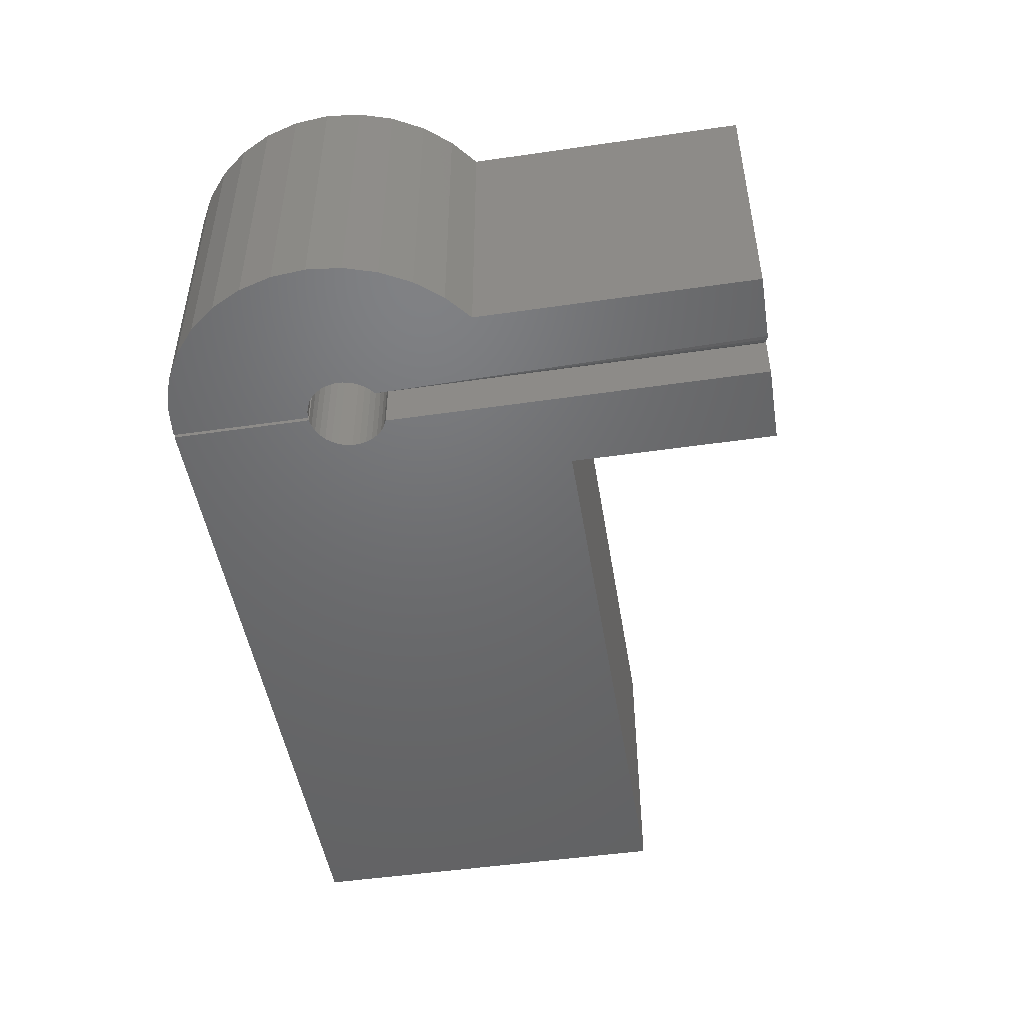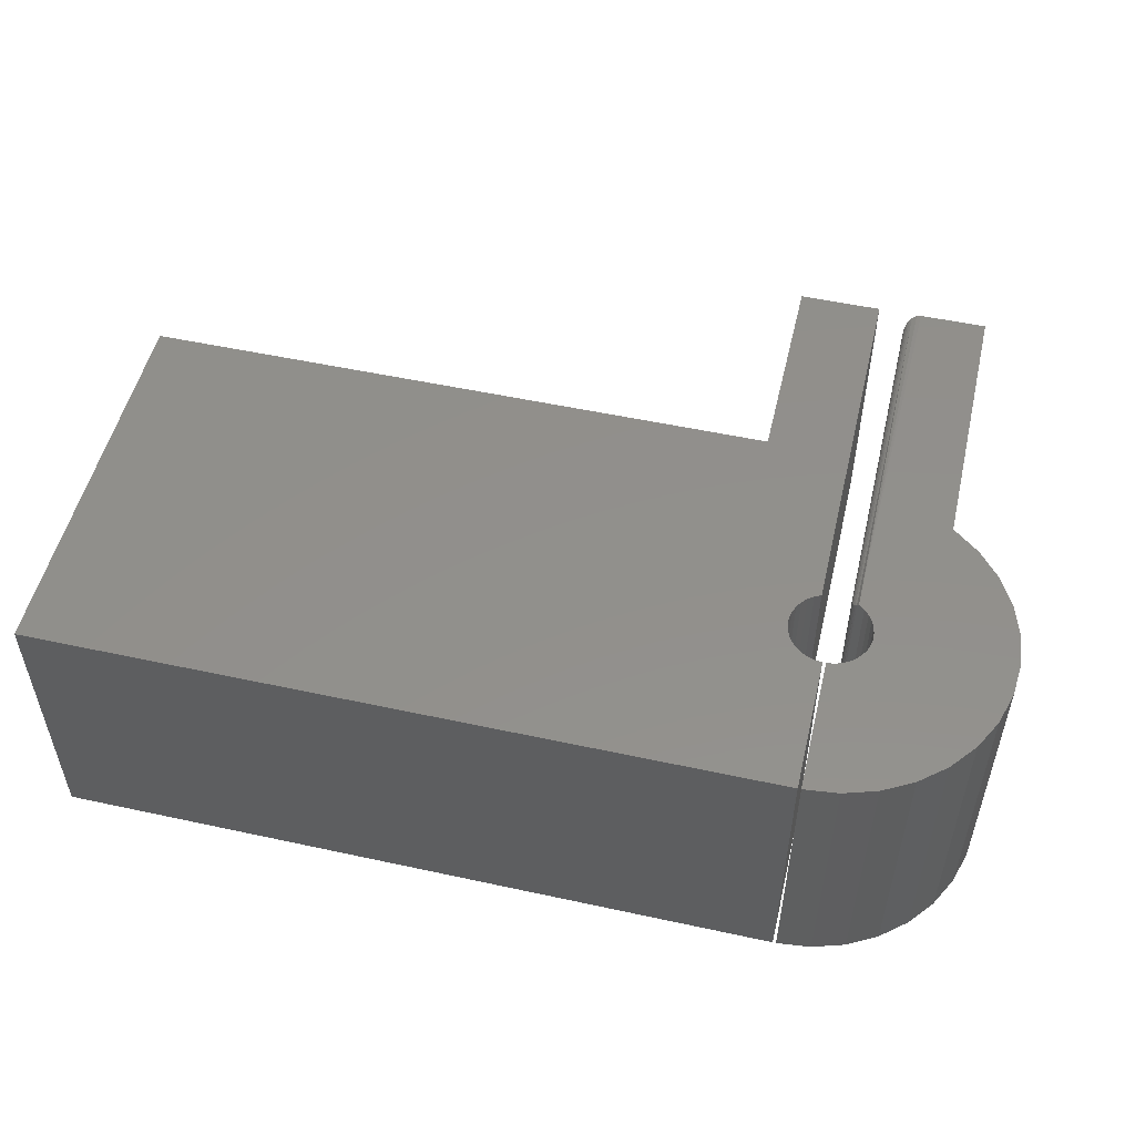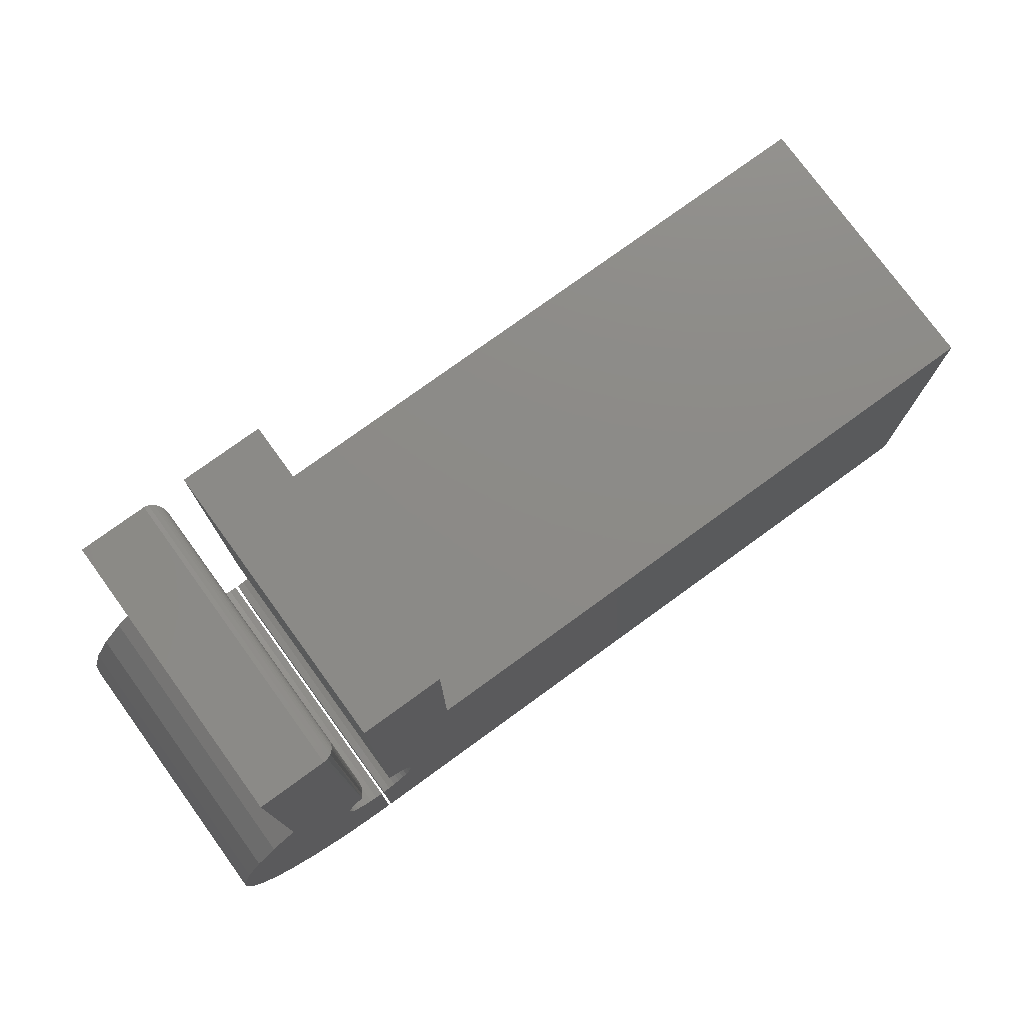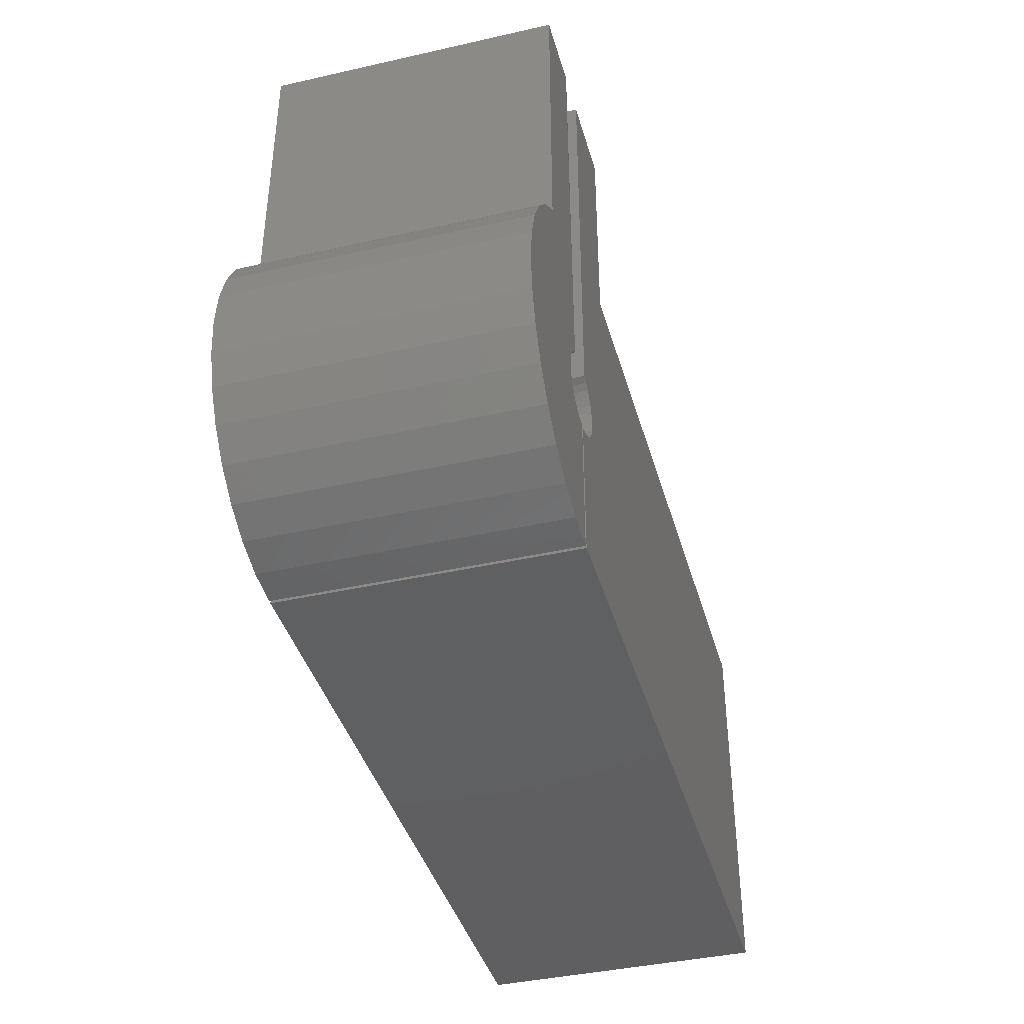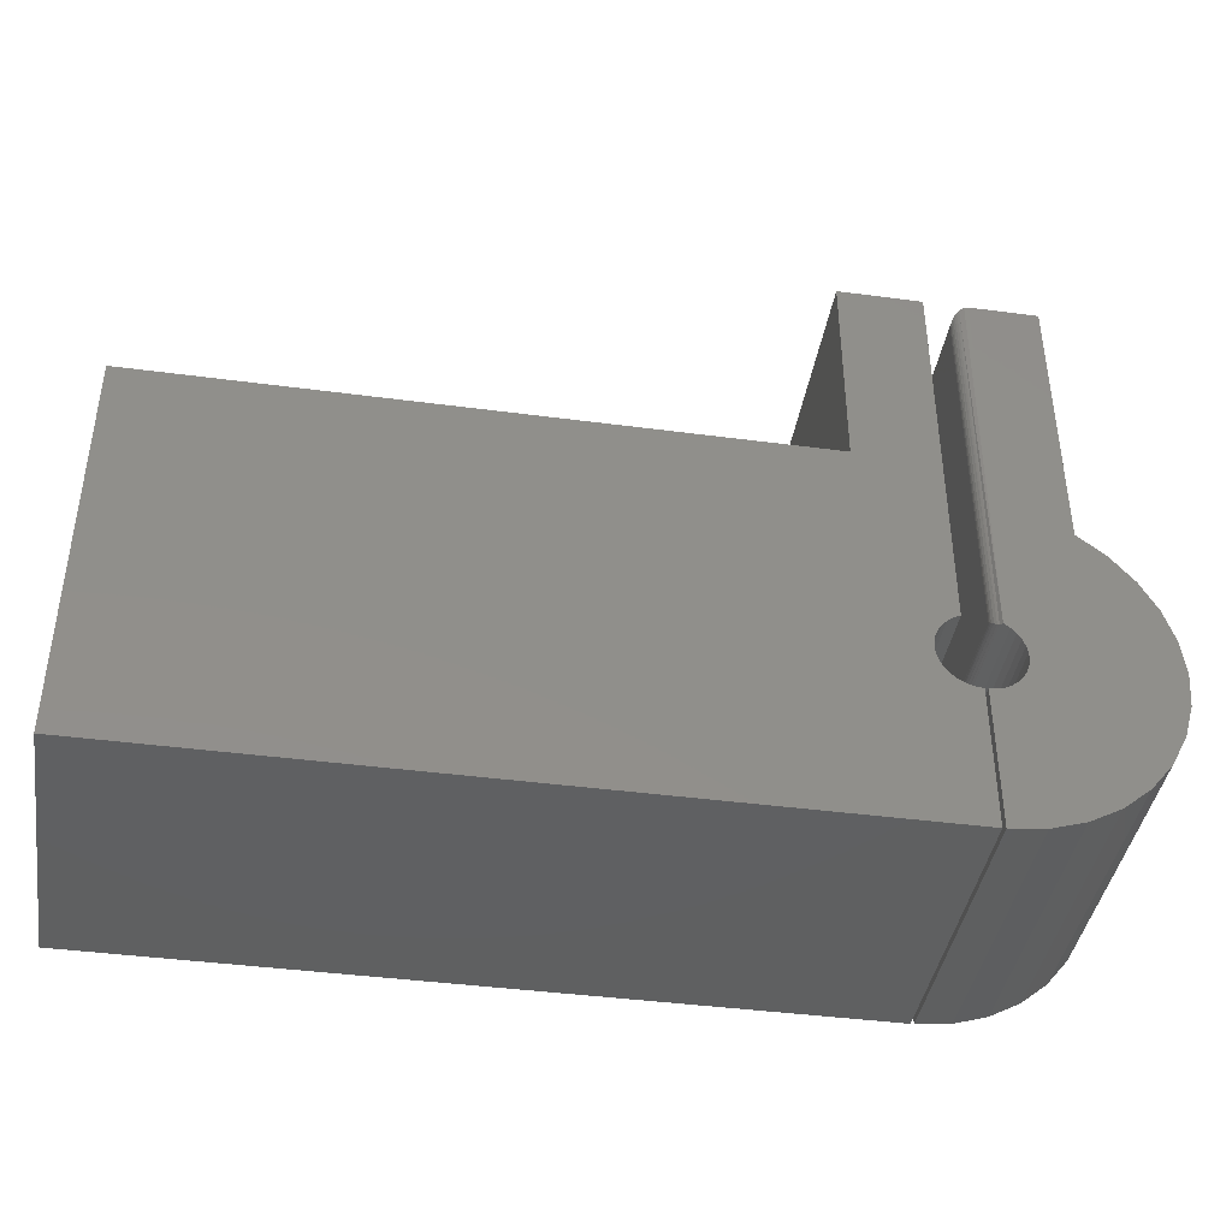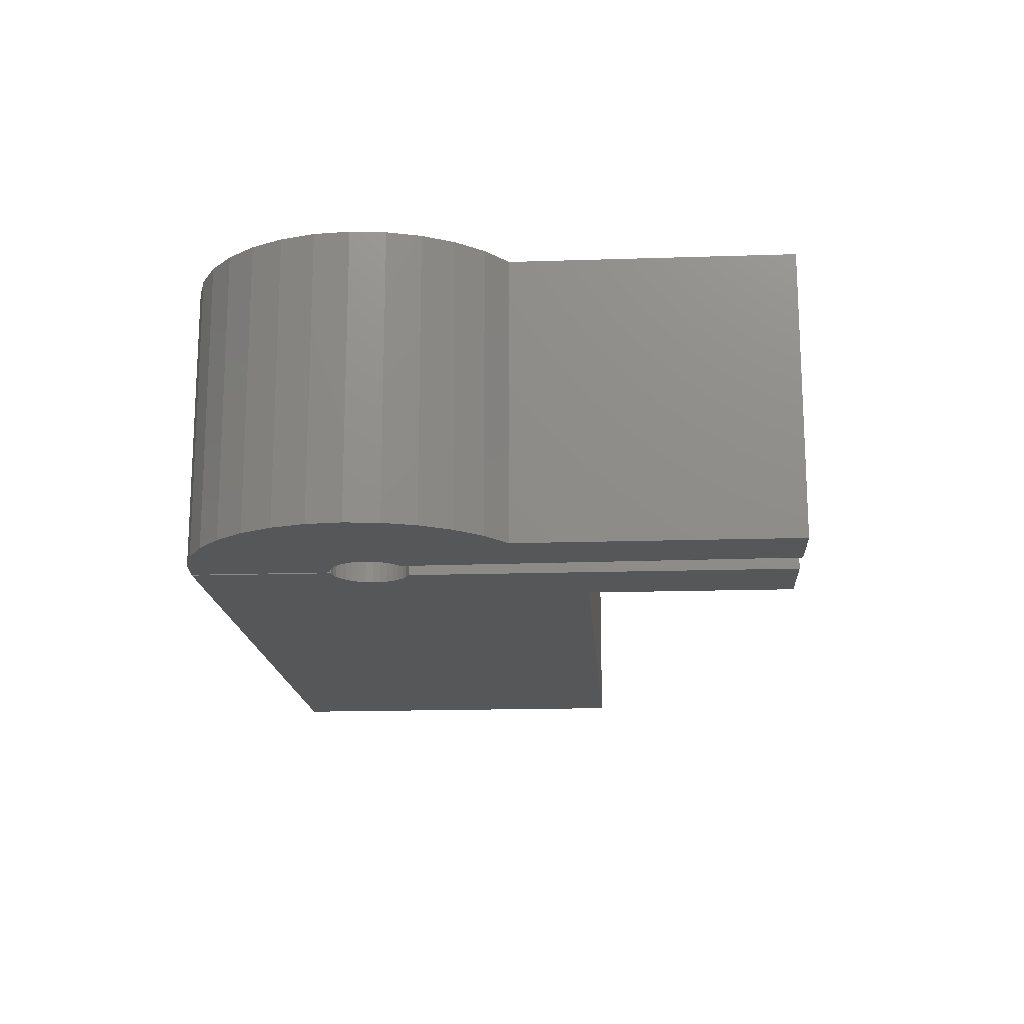
<metadata>
{"format":"stl","ext":"stl","renderer":"f3d","projection":"perspective","resolution":1024,"background":"white","views":[{"elev":-48.6,"azim":99.2,"up":"+Z"},{"elev":52.2,"azim":13.2,"up":"+Z"},{"elev":76.8,"azim":144.0,"up":"+Y"},{"elev":-40.4,"azim":105.5,"up":"+Y"},{"elev":-41.1,"azim":-9.2,"up":"+Y"},{"elev":-16.6,"azim":93.8,"up":"+Z"}]}
</metadata>
<code>
# stl→obj: 140 verts, 272 faces
v -0.3606 0.5234 0.1406
v -0.3605 0.3343 0.1418
v -0.3605 0.5247 0.1419
v -0.3606 0.3865 0.1406
v -0.3569 0.3288 0.1484
v -0.3528 0.5312 0.1484
v -0.355 0.5309 0.1481
v -0.3606 0.3354 0.1406
v -0.3602 0.3331 0.143
v -0.3602 0.5259 0.1431
v -0.3596 0.3316 0.1445
v -0.3597 0.527 0.1442
v -0.3587 0.3303 0.1458
v -0.3591 0.5281 0.1453
v -0.3582 0.529 0.1462
v -0.3579 0.3295 0.1466
v -0.3573 0.5298 0.147
v -0.3606 0.3354 0.007812
v -0.3605 0.5247 0.006571
v -0.3606 0.3346 0.006933
v -0.3606 0.3865 0.007812
v -0.3573 0.5298 0.001405
v -0.3581 0.3297 0.00211
v -0.3582 0.529 0.00221
v -0.3592 0.3309 0.003289
v -0.3591 0.5281 0.003156
v -0.3599 0.3323 0.004654
v -0.3597 0.527 0.004218
v -0.3603 0.3334 0.005779
v -0.3602 0.5259 0.005364
v -0.3606 0.5234 0.007812
v -0.3569 0.3288 0
v -0.355 0.5309 0.0003152
v -0.3528 0.5312 0
v -0.3539 0.3266 0.1484
v -0.3473 0.3135 0.1484
v -0.3473 0.3098 0.1484
v -0.2766 0.3109 0.1484
v -0.3479 0.3061 0.1484
v -0.3514 0.3238 0.1484
v -0.3494 0.3206 0.1484
v -0.2785 0.3287 0.1484
v -0.2838 0.3458 0.1484
v -0.2924 0.3615 0.1484
v -0.3039 0.3753 0.1484
v -0.3178 0.3865 0.1484
v -0.3178 0.5312 0.1484
v -0.348 0.3172 0.1484
v -0.2782 0.2931 0.1484
v -0.3492 0.3026 0.1484
v -0.3512 0.2994 0.1484
v -0.3537 0.2966 0.1484
v -0.3566 0.2943 0.1484
v -0.3599 0.2926 0.1484
v -0.3635 0.2915 0.1484
v -0.2833 0.2759 0.1484
v -0.3672 0.2911 0.1484
v -0.3672 0.2188 0.1484
v -0.3494 0.2207 0.1484
v -0.3323 0.226 0.1484
v -0.3166 0.2346 0.1484
v -0.3028 0.2461 0.1484
v -0.2916 0.26 0.1484
v -0.3539 0.3266 0
v -0.2766 0.3109 0
v -0.3473 0.3098 0
v -0.3473 0.3135 0
v -0.3479 0.3061 0
v -0.3514 0.3238 0
v -0.3178 0.5312 0
v -0.3178 0.3865 0
v -0.3039 0.3753 0
v -0.2924 0.3615 0
v -0.2838 0.3458 0
v -0.2785 0.3287 0
v -0.3494 0.3206 0
v -0.348 0.3172 0
v -0.2782 0.2931 0
v -0.2833 0.2759 0
v -0.3635 0.2915 0
v -0.3599 0.2926 0
v -0.3566 0.2943 0
v -0.3537 0.2966 0
v -0.3512 0.2994 0
v -0.3492 0.3026 0
v -0.3672 0.2911 0
v -0.2916 0.26 0
v -0.3028 0.2461 0
v -0.3166 0.2346 0
v -0.3323 0.226 0
v -0.3494 0.2207 0
v -0.3672 0.2188 0
v -0.75 0.4226 0.1484
v -0.75 0.4226 0
v -0.75 0.2188 0.1484
v -0.75 0.2188 0
v -0.3754 0.3865 0
v -0.4609 0.4227 0
v -0.4182 0.4227 0
v -0.4182 0.5312 0
v -0.3754 0.5312 0
v -0.3881 0.3063 0
v -0.3868 0.3028 0
v -0.3849 0.2995 0
v -0.3824 0.2967 0
v -0.3795 0.2944 0
v -0.3762 0.2926 0
v -0.3726 0.2915 0
v -0.3688 0.2911 0
v -0.3688 0.2188 0
v -0.3754 0.3306 0
v -0.3788 0.329 0
v -0.3819 0.3268 0
v -0.3844 0.3241 0
v -0.3865 0.3209 0
v -0.3879 0.3174 0
v -0.3887 0.3137 0
v -0.3887 0.31 0
v -0.3754 0.3865 0.1484
v -0.3754 0.5312 0.1484
v -0.4182 0.5312 0.1484
v -0.4182 0.4227 0.1484
v -0.4609 0.4227 0.1484
v -0.3688 0.2188 0.1484
v -0.3688 0.2911 0.1484
v -0.3726 0.2915 0.1484
v -0.3762 0.2926 0.1484
v -0.3795 0.2944 0.1484
v -0.3824 0.2967 0.1484
v -0.3849 0.2995 0.1484
v -0.3868 0.3028 0.1484
v -0.3881 0.3063 0.1484
v -0.3887 0.31 0.1484
v -0.3887 0.3137 0.1484
v -0.3879 0.3174 0.1484
v -0.3865 0.3209 0.1484
v -0.3844 0.3241 0.1484
v -0.3819 0.3268 0.1484
v -0.3788 0.329 0.1484
v -0.3754 0.3306 0.1484
f 1 2 3
f 1 4 2
f 5 6 7
f 8 2 4
f 2 9 3
f 3 9 10
f 10 9 11
f 10 11 12
f 12 11 13
f 12 13 14
f 14 13 15
f 15 13 16
f 15 16 17
f 17 16 5
f 17 5 7
f 18 19 20
f 18 21 19
f 22 23 24
f 23 25 24
f 24 25 26
f 26 25 27
f 26 27 28
f 27 29 28
f 28 29 30
f 30 29 20
f 30 20 19
f 31 19 21
f 32 23 22
f 32 22 33
f 32 33 34
f 6 5 35
f 36 37 38
f 38 37 39
f 40 41 42
f 40 42 43
f 40 43 44
f 40 44 45
f 40 45 46
f 40 46 47
f 40 47 6
f 40 6 35
f 42 41 48
f 42 48 36
f 42 36 38
f 49 38 39
f 49 39 50
f 49 50 51
f 49 51 52
f 49 52 53
f 49 53 54
f 49 54 55
f 49 55 56
f 57 58 59
f 57 59 60
f 57 60 61
f 57 61 62
f 57 62 63
f 57 63 56
f 57 56 55
f 64 32 34
f 65 66 67
f 68 66 65
f 69 64 34
f 69 34 70
f 69 70 71
f 69 71 72
f 69 72 73
f 69 73 74
f 69 74 75
f 69 75 76
f 75 65 67
f 75 67 77
f 75 77 76
f 78 79 80
f 78 80 81
f 78 81 82
f 78 82 83
f 78 83 84
f 78 84 85
f 78 85 68
f 78 68 65
f 86 80 79
f 86 79 87
f 86 87 88
f 86 88 89
f 86 89 90
f 86 90 91
f 86 91 92
f 68 37 66
f 66 37 36
f 66 36 67
f 67 36 48
f 67 48 77
f 77 48 41
f 77 41 76
f 76 41 40
f 76 40 69
f 69 40 35
f 69 35 64
f 64 35 5
f 64 5 32
f 37 68 39
f 39 68 85
f 39 85 50
f 50 85 84
f 50 84 51
f 51 84 83
f 51 83 52
f 52 83 82
f 52 82 53
f 53 82 81
f 53 81 54
f 54 81 80
f 54 80 55
f 55 80 86
f 55 86 57
f 4 21 8
f 8 21 18
f 1 31 4
f 4 31 21
f 70 34 47
f 47 34 6
f 32 16 23
f 32 5 16
f 8 29 2
f 8 18 29
f 18 20 29
f 29 9 2
f 29 27 11
f 11 9 29
f 27 25 13
f 13 11 27
f 25 23 16
f 16 13 25
f 31 3 19
f 31 1 3
f 3 10 19
f 19 10 30
f 10 12 30
f 30 12 28
f 12 14 28
f 28 14 26
f 14 15 26
f 26 15 24
f 15 17 24
f 24 17 22
f 17 7 22
f 6 34 7
f 7 34 33
f 7 33 22
f 86 92 57
f 57 92 58
f 71 70 46
f 46 70 47
f 71 46 72
f 72 46 45
f 72 45 73
f 73 45 44
f 73 44 74
f 74 44 43
f 74 43 75
f 75 43 42
f 75 42 65
f 65 42 38
f 65 38 78
f 78 38 49
f 78 49 79
f 79 49 56
f 79 56 87
f 87 56 63
f 87 63 88
f 88 63 62
f 88 62 89
f 89 62 61
f 89 61 90
f 90 61 60
f 90 60 91
f 91 60 59
f 91 59 92
f 92 59 58
f 93 94 95
f 95 94 96
f 97 94 98
f 97 98 99
f 97 99 100
f 97 100 101
f 96 102 103
f 96 103 104
f 96 104 105
f 96 105 106
f 96 106 107
f 96 107 108
f 96 108 109
f 96 109 110
f 94 97 111
f 94 111 112
f 94 112 113
f 94 113 114
f 94 114 115
f 94 115 116
f 94 116 117
f 94 117 118
f 94 118 102
f 94 102 96
f 119 120 121
f 119 121 122
f 119 122 123
f 119 123 93
f 95 124 125
f 95 125 126
f 95 126 127
f 95 127 128
f 95 128 129
f 95 129 130
f 95 130 131
f 95 131 132
f 93 95 132
f 93 132 133
f 93 133 134
f 93 134 135
f 93 135 136
f 93 136 137
f 93 137 138
f 93 138 139
f 93 139 140
f 93 140 119
f 95 96 124
f 124 96 110
f 100 99 121
f 121 99 122
f 101 100 120
f 120 100 121
f 119 97 120
f 120 97 101
f 140 111 119
f 119 111 97
f 102 131 103
f 103 131 130
f 103 130 104
f 104 130 129
f 104 129 105
f 105 129 128
f 105 128 106
f 106 128 127
f 106 127 107
f 107 127 126
f 107 126 108
f 108 126 125
f 108 125 109
f 131 102 132
f 132 102 118
f 132 118 133
f 133 118 117
f 133 117 134
f 134 117 116
f 134 116 135
f 135 116 115
f 135 115 136
f 136 115 114
f 136 114 137
f 137 114 113
f 137 113 138
f 138 113 112
f 138 112 139
f 139 112 111
f 139 111 140
f 110 109 124
f 124 109 125
f 123 98 93
f 93 98 94
f 99 98 122
f 122 98 123

</code>
